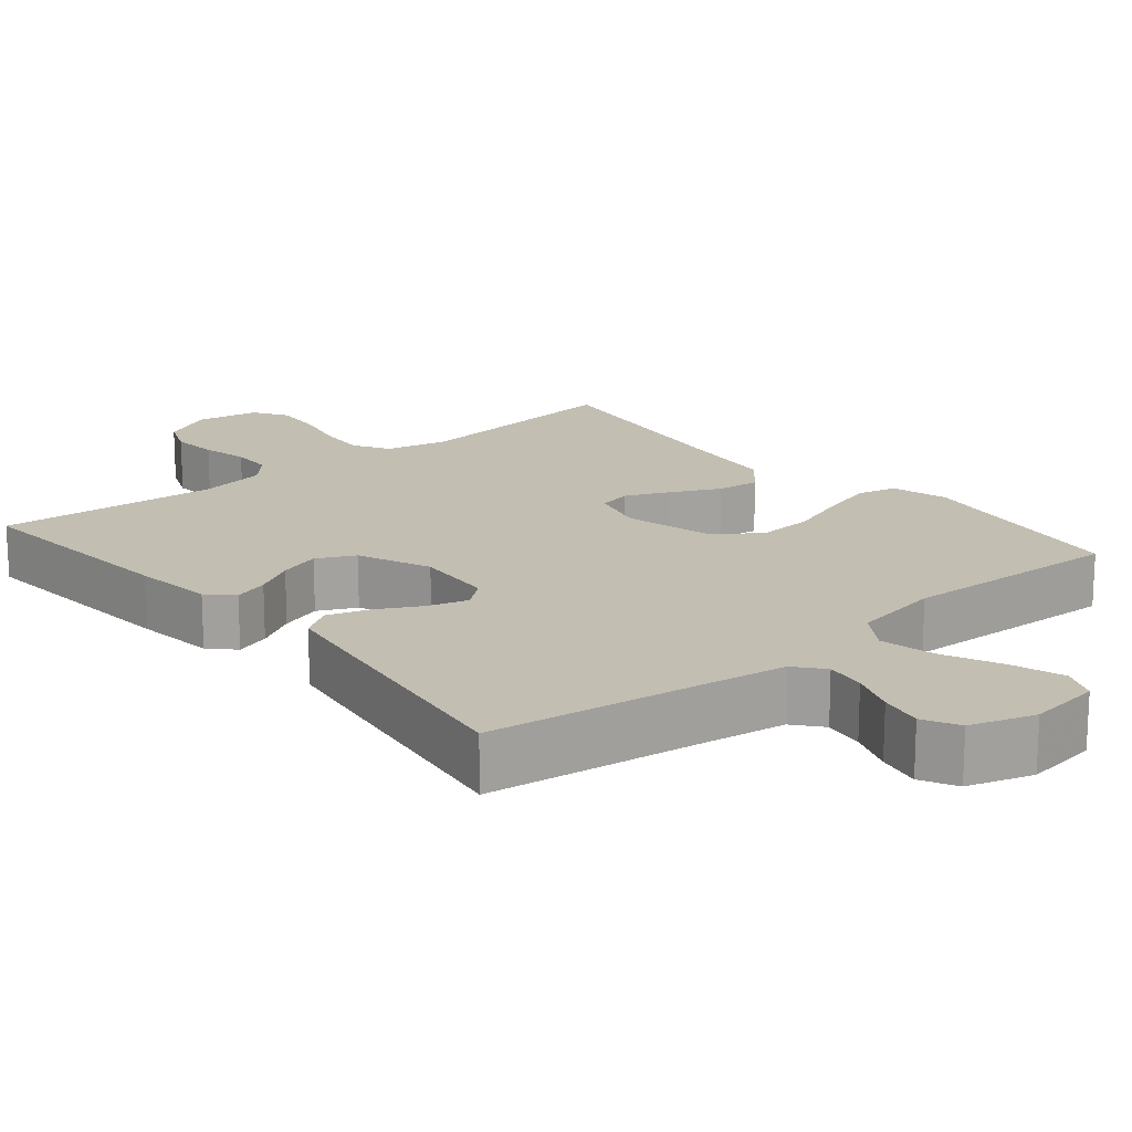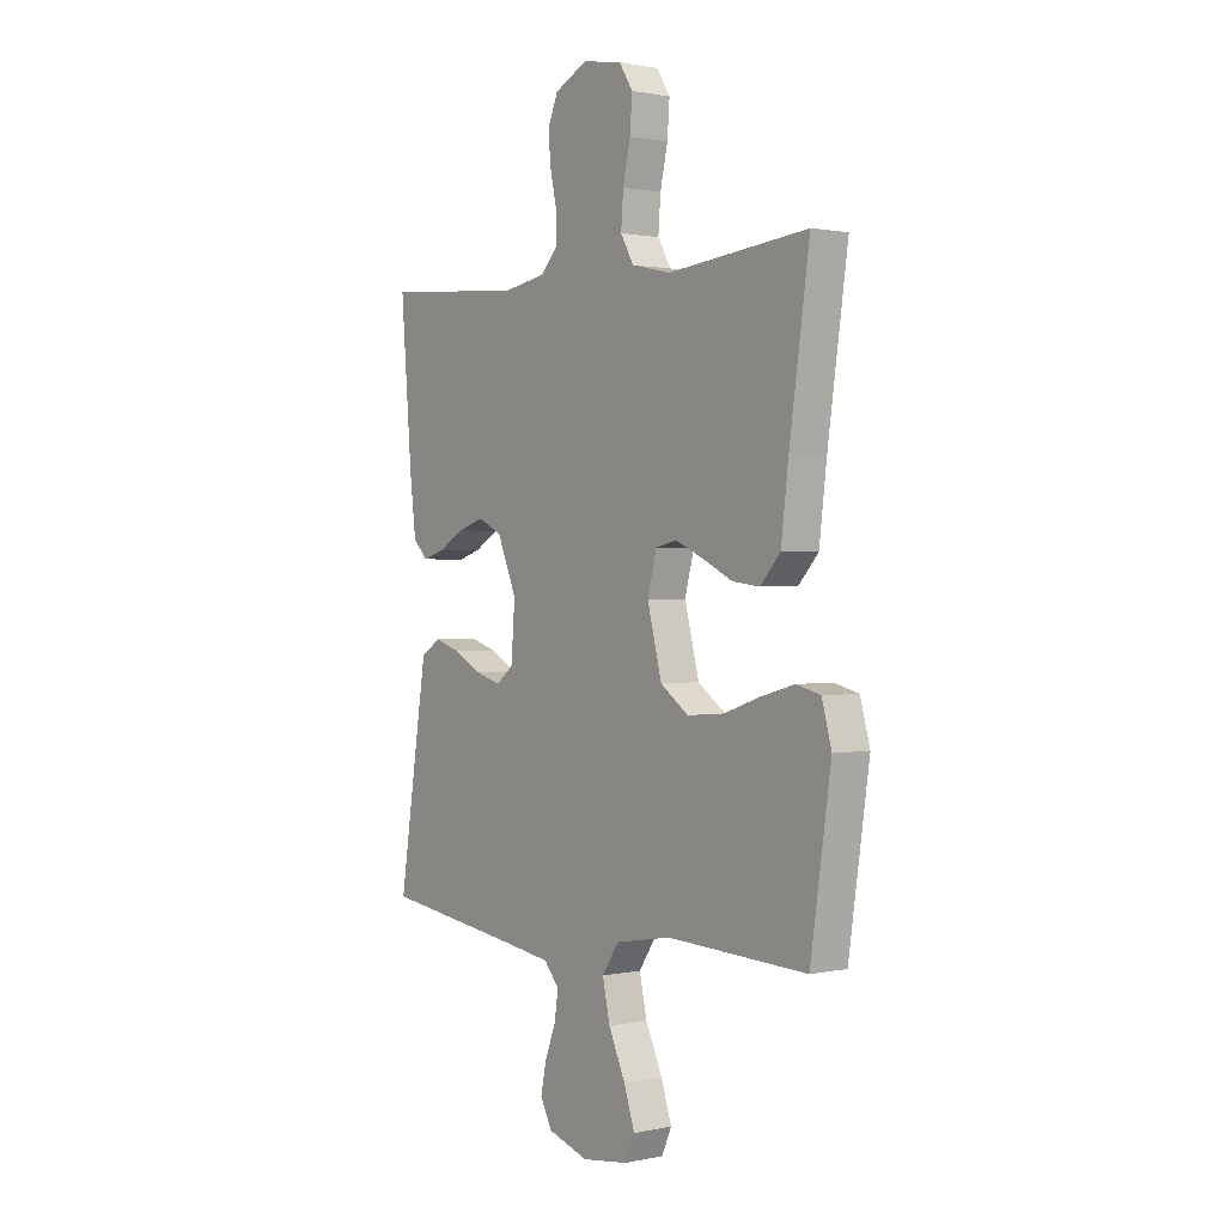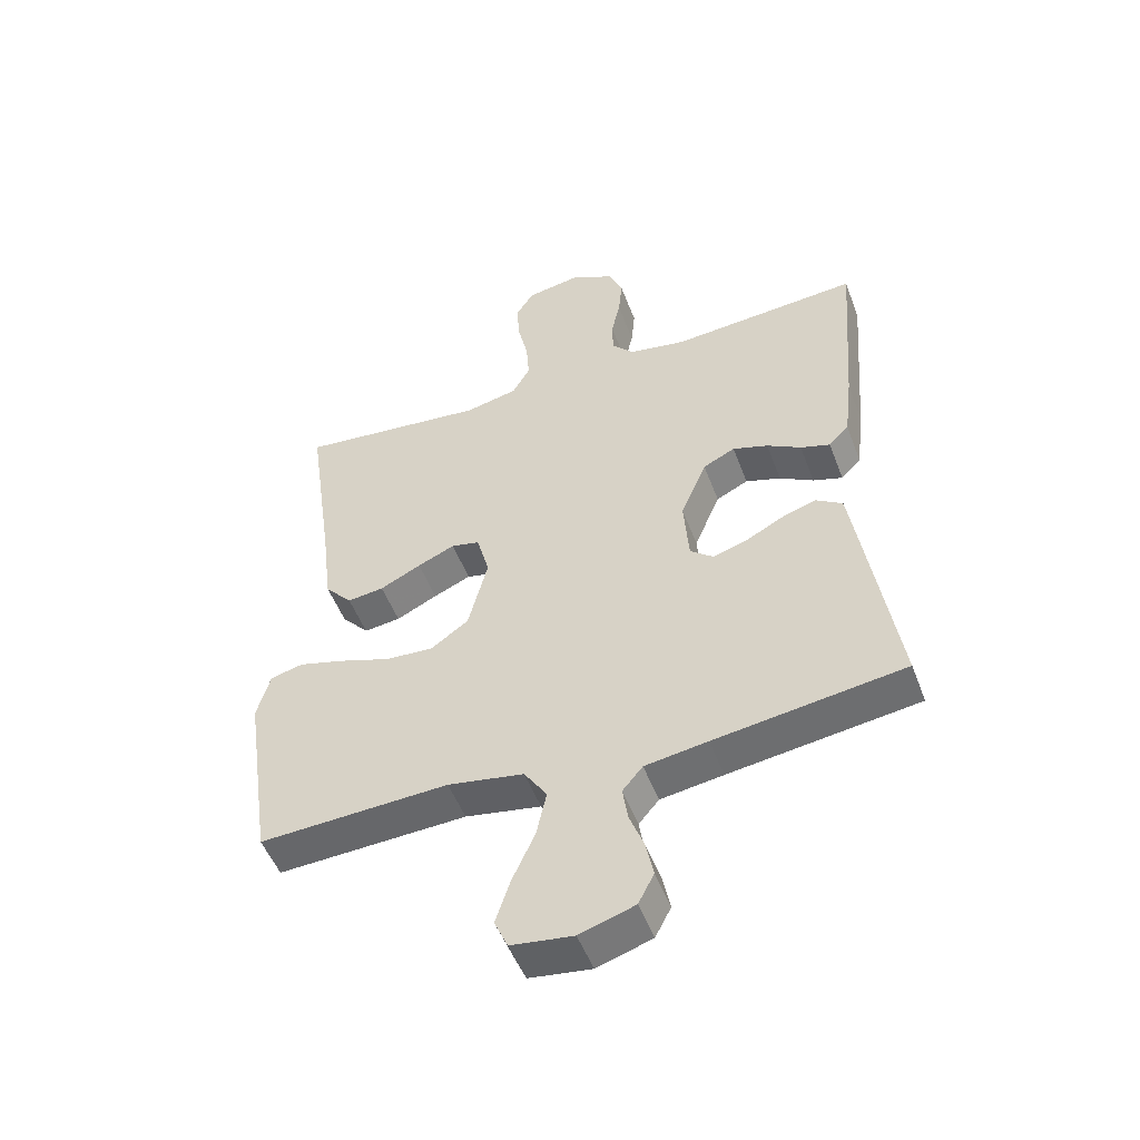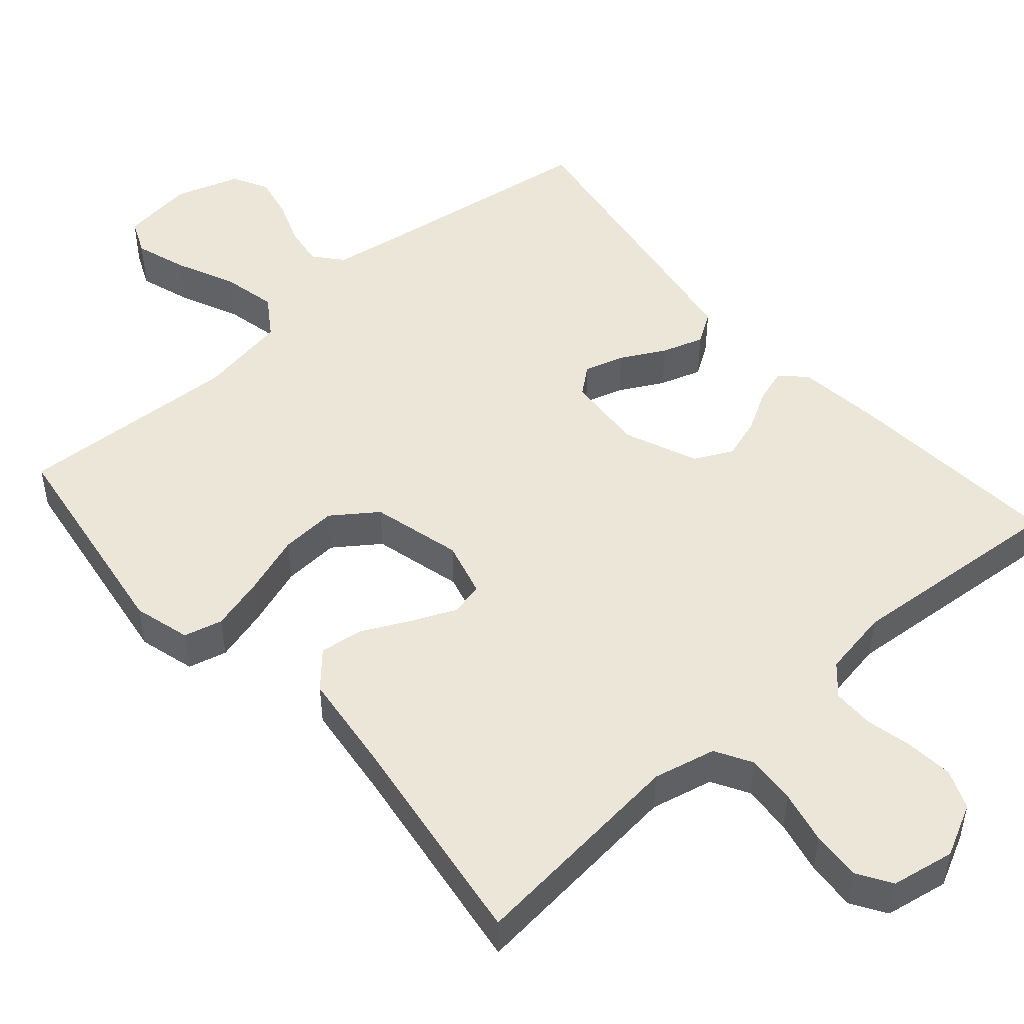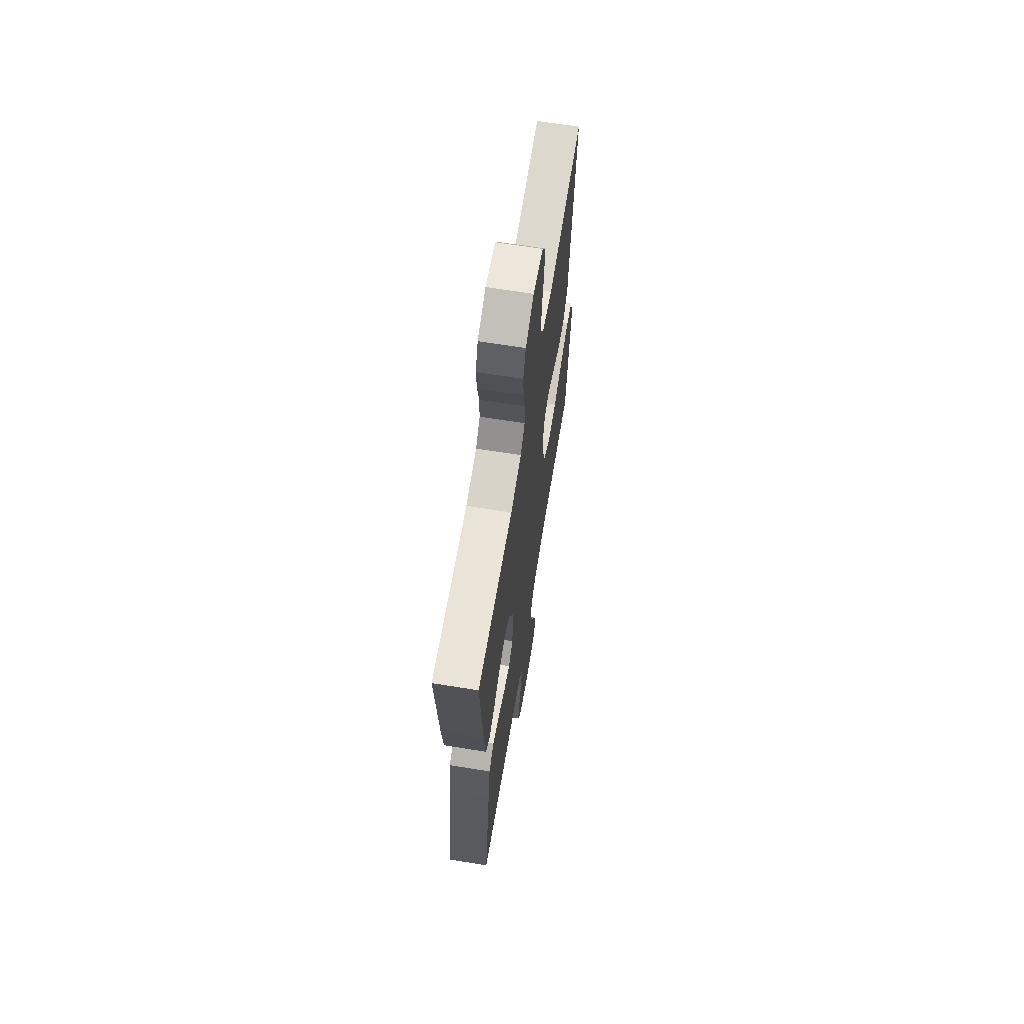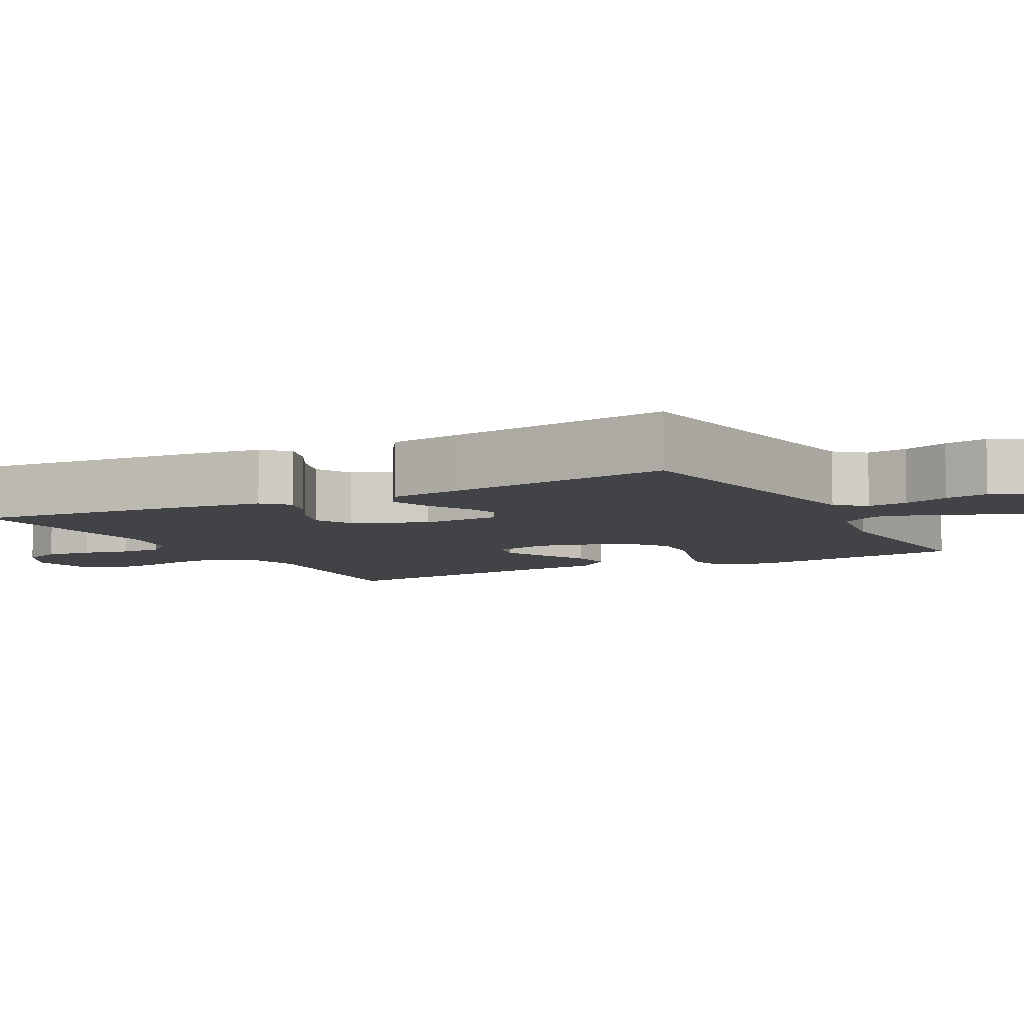
<metadata>
{"format":"obj","ext":"obj","renderer":"f3d","projection":"perspective","resolution":1024,"background":"white","views":[{"elev":17.5,"azim":140.0,"up":"+Y"},{"elev":1.1,"azim":-127.7,"up":"+Z"},{"elev":-51.1,"azim":20.4,"up":"+Z"},{"elev":49.1,"azim":-41.1,"up":"+Y"},{"elev":65.8,"azim":99.2,"up":"+Z"},{"elev":-7.0,"azim":118.0,"up":"+Y"}]}
</metadata>
<code>
v 0.5 0.07 -0.5
v 0.2 0.07 -0.542
v 0.101 0.07 -0.557
v 0.069 0.07 -0.595
v 0.077 0.07 -0.649
v 0.1 0.07 -0.71
v 0.112 0.07 -0.768
v 0.087 0.07 -0.816
v 0 0.07 -0.844
v -0.098 0.07 -0.831
v -0.119 0.07 -0.783
v -0.096 0.07 -0.713
v -0.06 0.07 -0.634
v -0.044 0.07 -0.561
v -0.08 0.07 -0.507
v -0.2 0.07 -0.486
v -0.5 0.07 -0.5
v -0.544 0.07 -0.2
v -0.523 0.07 -0.124
v -0.471 0.07 -0.111
v -0.399 0.07 -0.131
v -0.318 0.07 -0.159
v -0.242 0.07 -0.164
v -0.182 0.07 -0.121
v -0.151 0.07 0
v -0.171 0.07 0.075
v -0.216 0.07 0.085
v -0.275 0.07 0.059
v -0.34 0.07 0.027
v -0.398 0.07 0.02
v -0.441 0.07 0.068
v -0.457 0.07 0.2
v -0.5 0.07 0.5
v -0.2 0.07 0.468
v -0.116 0.07 0.487
v -0.088 0.07 0.536
v -0.093 0.07 0.602
v -0.109 0.07 0.674
v -0.114 0.07 0.74
v -0.085 0.07 0.786
v 0 0.07 0.801
v 0.07 0.07 0.766
v 0.092 0.07 0.713
v 0.086 0.07 0.65
v 0.072 0.07 0.587
v 0.073 0.07 0.532
v 0.109 0.07 0.493
v 0.2 0.07 0.477
v 0.5 0.07 0.5
v 0.476 0.07 0.2
v 0.463 0.07 0.091
v 0.431 0.07 0.059
v 0.384 0.07 0.074
v 0.33 0.07 0.105
v 0.274 0.07 0.123
v 0.223 0.07 0.098
v 0.182 0.07 0
v 0.19 0.07 -0.107
v 0.227 0.07 -0.137
v 0.28 0.07 -0.121
v 0.34 0.07 -0.089
v 0.396 0.07 -0.071
v 0.438 0.07 -0.098
v 0.454 0.07 -0.2
v 0.5 0 -0.5
v 0.2 0 -0.542
v 0.101 0 -0.557
v 0.069 0 -0.595
v 0.077 0 -0.649
v 0.1 0 -0.71
v 0.112 0 -0.768
v 0.087 0 -0.816
v 0 0 -0.844
v -0.098 0 -0.831
v -0.119 0 -0.783
v -0.096 0 -0.713
v -0.06 0 -0.634
v -0.044 0 -0.561
v -0.08 0 -0.507
v -0.2 0 -0.486
v -0.5 0 -0.5
v -0.544 0 -0.2
v -0.523 0 -0.124
v -0.471 0 -0.111
v -0.399 0 -0.131
v -0.318 0 -0.159
v -0.242 0 -0.164
v -0.182 0 -0.121
v -0.151 0 0
v -0.171 0 0.075
v -0.216 0 0.085
v -0.275 0 0.059
v -0.34 0 0.027
v -0.398 0 0.02
v -0.441 0 0.068
v -0.457 0 0.2
v -0.5 0 0.5
v -0.2 0 0.468
v -0.116 0 0.487
v -0.088 0 0.536
v -0.093 0 0.602
v -0.109 0 0.674
v -0.114 0 0.74
v -0.085 0 0.786
v 0 0 0.801
v 0.07 0 0.766
v 0.092 0 0.713
v 0.086 0 0.65
v 0.072 0 0.587
v 0.073 0 0.532
v 0.109 0 0.493
v 0.2 0 0.477
v 0.5 0 0.5
v 0.476 0 0.2
v 0.463 0 0.091
v 0.431 0 0.059
v 0.384 0 0.074
v 0.33 0 0.105
v 0.274 0 0.123
v 0.223 0 0.098
v 0.182 0 0
v 0.19 0 -0.107
v 0.227 0 -0.137
v 0.28 0 -0.121
v 0.34 0 -0.089
v 0.396 0 -0.071
v 0.438 0 -0.098
v 0.454 0 -0.2
f 64 1 2
f 63 64 2
f 62 63 2
f 61 62 2
f 60 61 2
f 59 60 2 3
f 58 59 3 4
f 57 58 4
f 52 53 54
f 51 52 54
f 50 51 54
f 49 50 54
f 48 49 54
f 47 48 54 55
f 46 47 55 56
f 43 44 45
f 42 43 45
f 41 42 45
f 40 41 45
f 39 40 45
f 38 39 45
f 37 38 45
f 36 37 45 46
f 46 56 57
f 36 46 57
f 35 36 57
f 32 33 34
f 32 34 35
f 31 32 35
f 30 31 35
f 29 30 35
f 28 29 35
f 20 21 22
f 19 20 22
f 18 19 22
f 17 18 22
f 16 17 22
f 15 16 22 23
f 14 15 23 24
f 11 12 13
f 10 11 13
f 9 10 13
f 8 9 13
f 7 8 13
f 6 7 13
f 5 6 13
f 4 5 13 14
f 14 24 25
f 4 14 25
f 57 4 25
f 27 28 35
f 26 27 35 57
f 25 26 57
f 66 65 128
f 66 128 127
f 66 127 126
f 66 126 125
f 66 125 124
f 67 66 124 123
f 68 67 123 122
f 68 122 121
f 118 117 116
f 118 116 115
f 118 115 114
f 118 114 113
f 118 113 112
f 119 118 112 111
f 120 119 111 110
f 109 108 107
f 109 107 106
f 109 106 105
f 109 105 104
f 109 104 103
f 109 103 102
f 109 102 101
f 110 109 101 100
f 121 120 110
f 121 110 100
f 121 100 99
f 98 97 96
f 99 98 96
f 99 96 95
f 99 95 94
f 99 94 93
f 99 93 92
f 86 85 84
f 86 84 83
f 86 83 82
f 86 82 81
f 86 81 80
f 87 86 80 79
f 88 87 79 78
f 77 76 75
f 77 75 74
f 77 74 73
f 77 73 72
f 77 72 71
f 77 71 70
f 77 70 69
f 78 77 69 68
f 89 88 78
f 89 78 68
f 89 68 121
f 99 92 91
f 121 99 91 90
f 121 90 89
f 1 65 66 2
f 2 66 67 3
f 3 67 68 4
f 4 68 69 5
f 5 69 70 6
f 6 70 71 7
f 7 71 72 8
f 8 72 73 9
f 9 73 74 10
f 10 74 75 11
f 11 75 76 12
f 12 76 77 13
f 13 77 78 14
f 14 78 79 15
f 15 79 80 16
f 16 80 81 17
f 17 81 82 18
f 18 82 83 19
f 19 83 84 20
f 20 84 85 21
f 21 85 86 22
f 22 86 87 23
f 23 87 88 24
f 24 88 89 25
f 25 89 90 26
f 26 90 91 27
f 27 91 92 28
f 28 92 93 29
f 29 93 94 30
f 30 94 95 31
f 31 95 96 32
f 32 96 97 33
f 33 97 98 34
f 34 98 99 35
f 35 99 100 36
f 36 100 101 37
f 37 101 102 38
f 38 102 103 39
f 39 103 104 40
f 40 104 105 41
f 41 105 106 42
f 42 106 107 43
f 43 107 108 44
f 44 108 109 45
f 45 109 110 46
f 46 110 111 47
f 47 111 112 48
f 48 112 113 49
f 49 113 114 50
f 50 114 115 51
f 51 115 116 52
f 52 116 117 53
f 53 117 118 54
f 54 118 119 55
f 55 119 120 56
f 56 120 121 57
f 57 121 122 58
f 58 122 123 59
f 59 123 124 60
f 60 124 125 61
f 61 125 126 62
f 62 126 127 63
f 63 127 128 64
f 64 128 65 1

</code>
